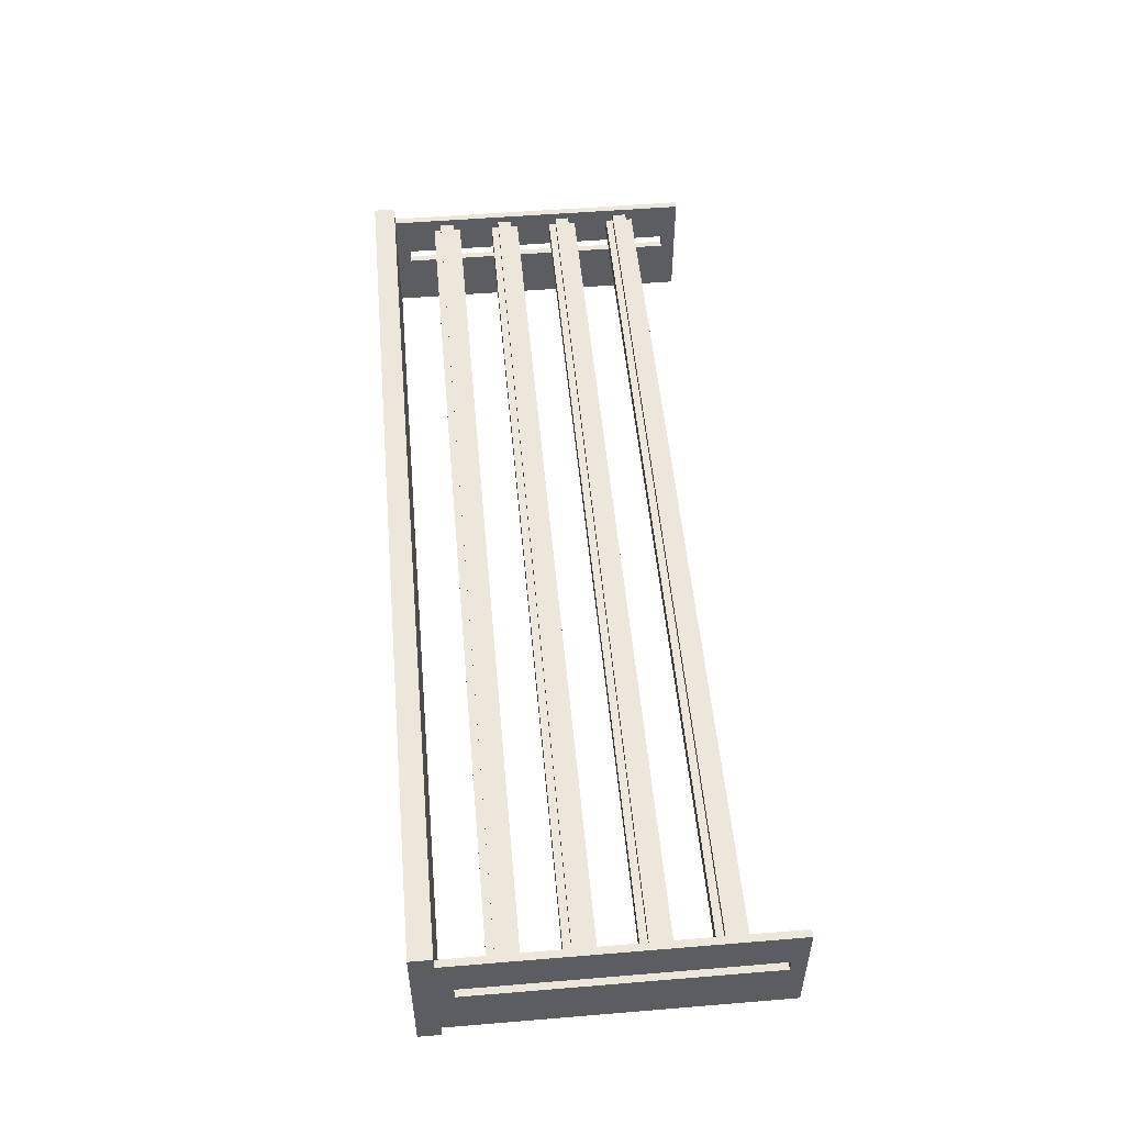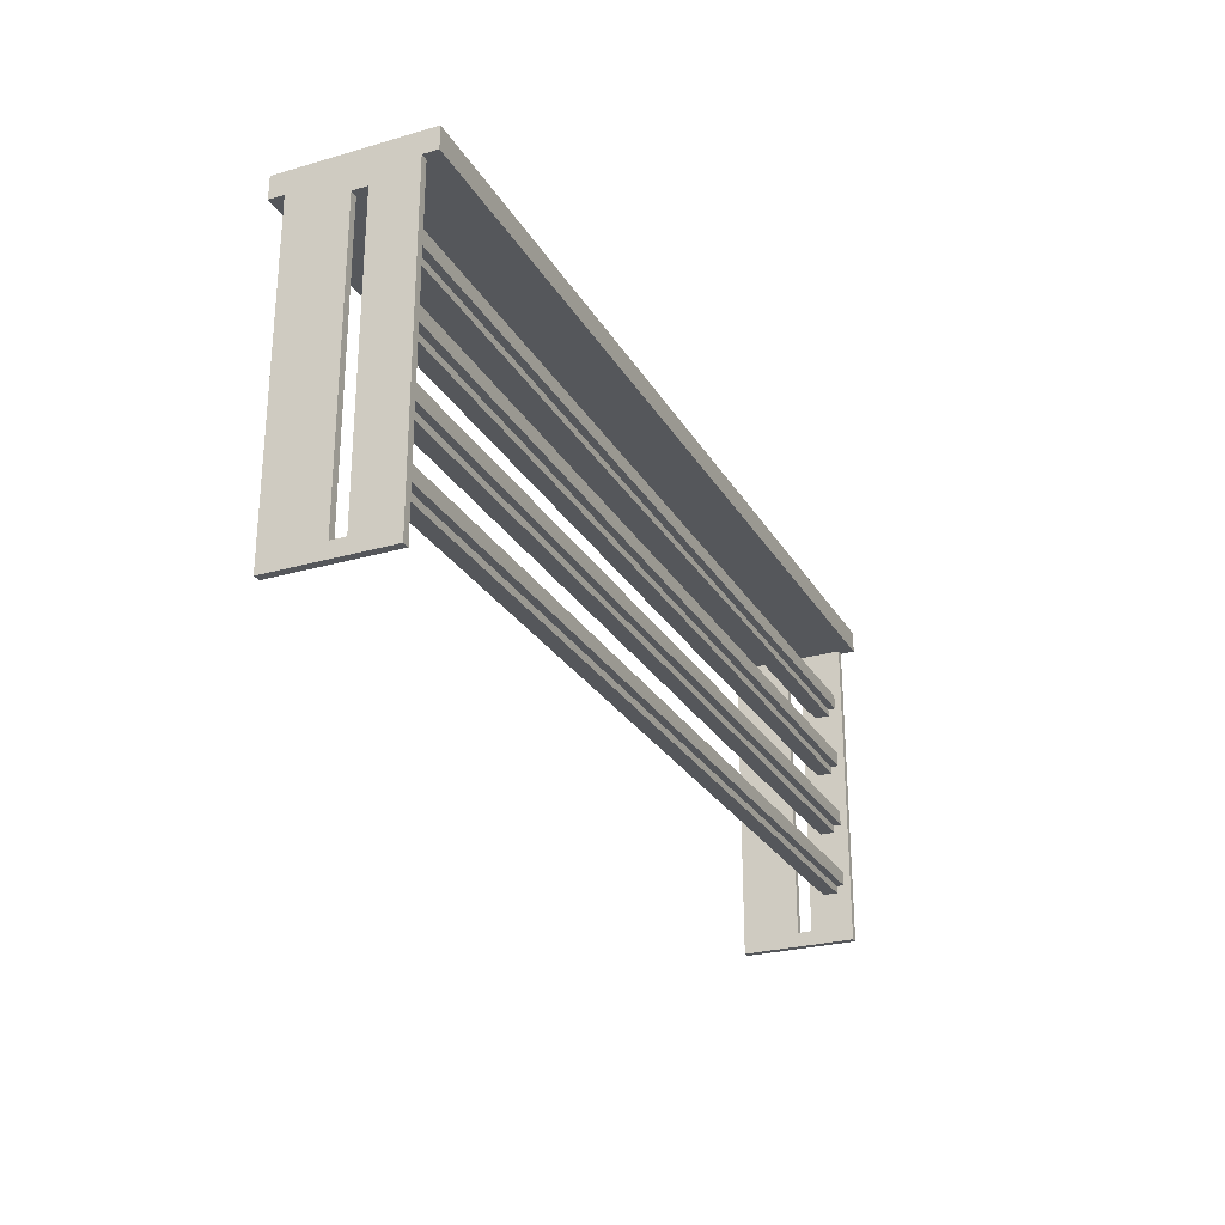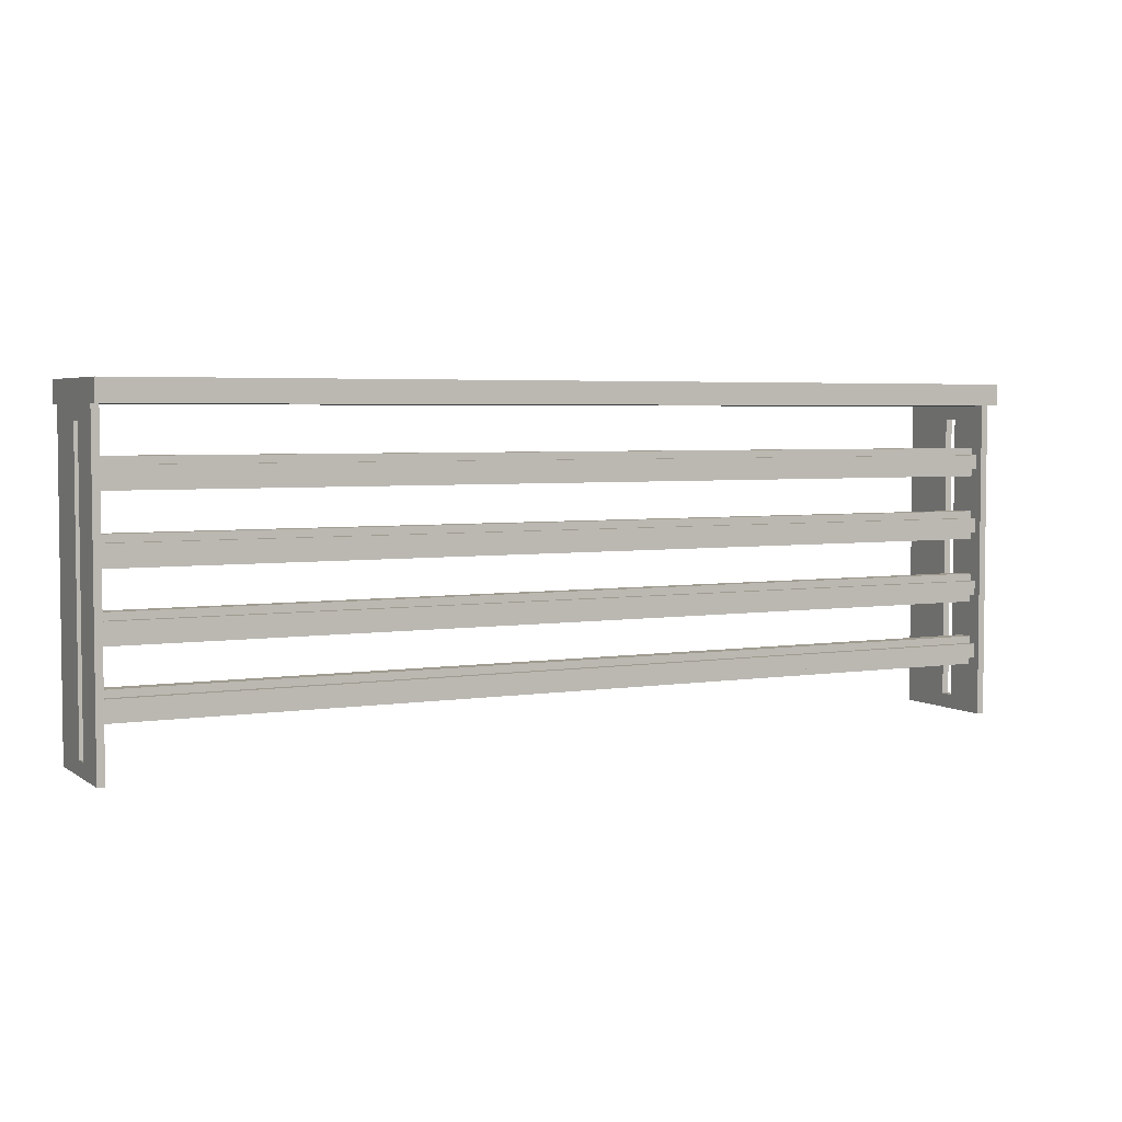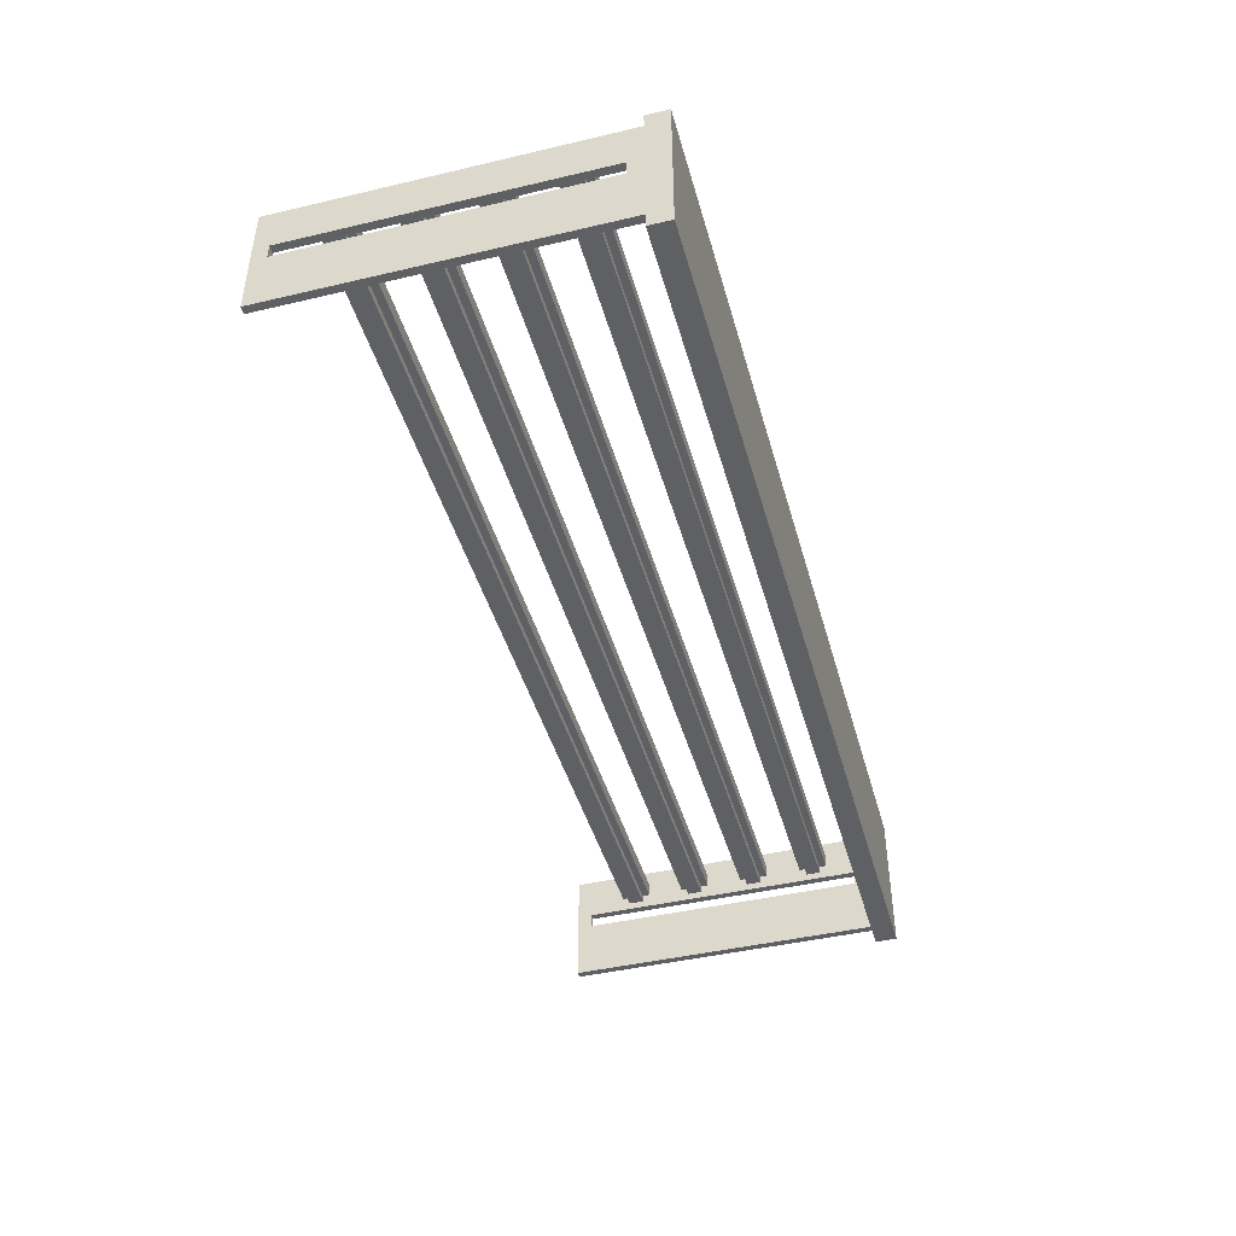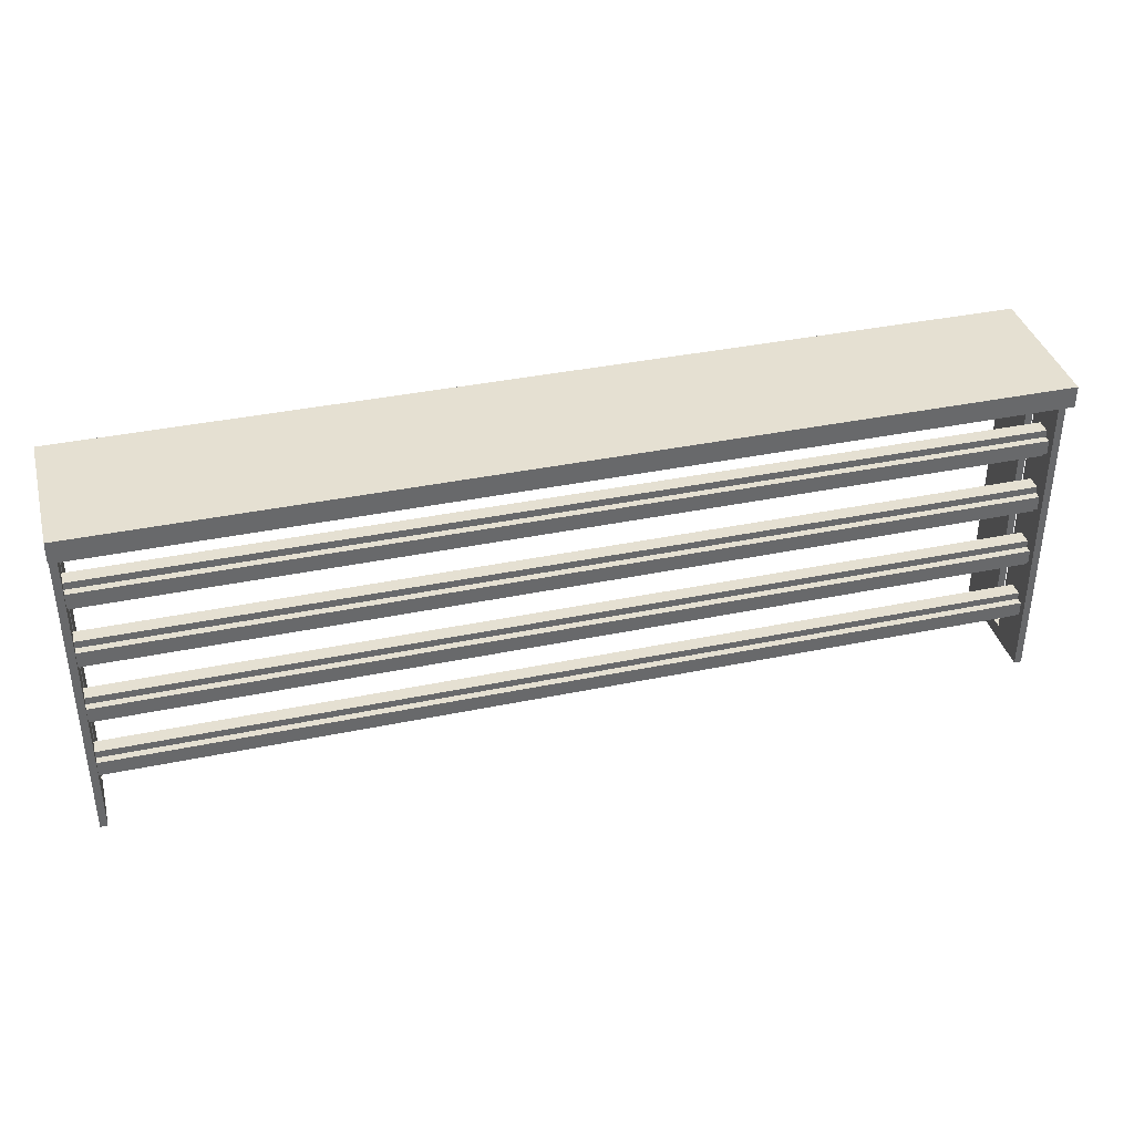
<metadata>
{"format":"obj","ext":"obj","renderer":"f3d","projection":"perspective","resolution":1024,"background":"white","views":[{"elev":51.7,"azim":-95.1,"up":"+Z"},{"elev":-26.4,"azim":-65.7,"up":"+Y"},{"elev":4.1,"azim":-27.2,"up":"+Y"},{"elev":-43.9,"azim":105.4,"up":"+Z"},{"elev":37.7,"azim":-14.8,"up":"+Y"}]}
</metadata>
<code>
o
v -6.4 0 0.7
v -6.4 0 -0.9
v -6.4 0.2 0.1
v -6.4 0.2 -0.1
v -6.4 4.2 0.1
v -6.4 4.2 -0.1
v -6.4 4.4 0.9
v -6.4 4.4 0.7
v -6.4 4.4 -0.9
v -6.4 4.4 -1.1
v -6.4 4.7 0.9
v -6.4 4.7 -1.1
v 6.3 0 0.7
v 6.3 0 -0.9
v 6.3 0.2 0.1
v 6.3 0.2 -0.1
v 6.3 0.7 0.5
v 6.3 0.7 0.3
v 6.3 0.8 0.6
v 6.3 0.8 0.5
v 6.3 0.8 0.3
v 6.3 0.8 0.2
v 6.3 1 0.6
v 6.3 1 0.5
v 6.3 1 0.3
v 6.3 1 0.2
v 6.3 1.1 0.5
v 6.3 1.1 0.3
v 6.3 1.6 0.5
v 6.3 1.6 0.3
v 6.3 1.7 0.6
v 6.3 1.7 0.5
v 6.3 1.7 0.3
v 6.3 1.7 0.2
v 6.3 1.9 0.6
v 6.3 1.9 0.5
v 6.3 1.9 0.3
v 6.3 1.9 0.2
v 6.3 2 0.5
v 6.3 2 0.3
v 6.3 2.5 0.5
v 6.3 2.5 0.3
v 6.3 2.6 0.6
v 6.3 2.6 0.5
v 6.3 2.6 0.3
v 6.3 2.6 0.2
v 6.3 2.8 0.6
v 6.3 2.8 0.5
v 6.3 2.8 0.3
v 6.3 2.8 0.2
v 6.3 2.9 0.5
v 6.3 2.9 0.3
v 6.3 3.4 0.5
v 6.3 3.4 0.3
v 6.3 3.5 0.6
v 6.3 3.5 0.5
v 6.3 3.5 0.3
v 6.3 3.5 0.2
v 6.3 3.7 0.6
v 6.3 3.7 0.5
v 6.3 3.7 0.3
v 6.3 3.7 0.2
v 6.3 3.8 0.5
v 6.3 3.8 0.3
v 6.3 4.2 0.1
v 6.3 4.2 -0.1
v 6.3 4.4 0.7
v 6.3 4.4 -0.9
v -6.3 0 0.7
v -6.3 0 -0.9
v -6.3 0.2 0.1
v -6.3 0.2 -0.1
v -6.3 0.7 0.5
v -6.3 0.7 0.3
v -6.3 0.8 0.6
v -6.3 0.8 0.5
v -6.3 0.8 0.3
v -6.3 0.8 0.2
v -6.3 1 0.6
v -6.3 1 0.5
v -6.3 1 0.3
v -6.3 1 0.2
v -6.3 1.1 0.5
v -6.3 1.1 0.3
v -6.3 1.6 0.5
v -6.3 1.6 0.3
v -6.3 1.7 0.6
v -6.3 1.7 0.5
v -6.3 1.7 0.3
v -6.3 1.7 0.2
v -6.3 1.9 0.6
v -6.3 1.9 0.5
v -6.3 1.9 0.3
v -6.3 1.9 0.2
v -6.3 2 0.5
v -6.3 2 0.3
v -6.3 2.5 0.5
v -6.3 2.5 0.3
v -6.3 2.6 0.6
v -6.3 2.6 0.5
v -6.3 2.6 0.3
v -6.3 2.6 0.2
v -6.3 2.8 0.6
v -6.3 2.8 0.5
v -6.3 2.8 0.3
v -6.3 2.8 0.2
v -6.3 2.9 0.5
v -6.3 2.9 0.3
v -6.3 3.4 0.5
v -6.3 3.4 0.3
v -6.3 3.5 0.6
v -6.3 3.5 0.5
v -6.3 3.5 0.3
v -6.3 3.5 0.2
v -6.3 3.7 0.6
v -6.3 3.7 0.5
v -6.3 3.7 0.3
v -6.3 3.7 0.2
v -6.3 3.8 0.5
v -6.3 3.8 0.3
v -6.3 4.2 0.1
v -6.3 4.2 -0.1
v -6.3 4.4 0.7
v -6.3 4.4 -0.9
v 6.4 0 0.7
v 6.4 0 -0.9
v 6.4 0.2 0.1
v 6.4 0.2 -0.1
v 6.4 4.2 0.1
v 6.4 4.2 -0.1
v 6.4 4.4 0.9
v 6.4 4.4 0.7
v 6.4 4.4 -0.9
v 6.4 4.4 -1.1
v 6.4 4.7 0.9
v 6.4 4.7 -1.1
v -6.4 4.4 0.9
v -6.4 4.7 0.9
v 6.4 4.4 0.9
v 6.4 4.7 0.9
v -6.4 0 0.7
v -6.4 4.4 0.7
v -6.3 0 0.7
v -6.3 4.4 0.7
v 6.3 0 0.7
v 6.3 4.4 0.7
v 6.4 0 0.7
v 6.4 4.4 0.7
v -6.3 0.8 0.6
v -6.3 1 0.6
v -6.3 1.7 0.6
v -6.3 1.9 0.6
v -6.3 2.6 0.6
v -6.3 2.8 0.6
v -6.3 3.5 0.6
v -6.3 3.7 0.6
v 6.3 0.8 0.6
v 6.3 1 0.6
v 6.3 1.7 0.6
v 6.3 1.9 0.6
v 6.3 2.6 0.6
v 6.3 2.8 0.6
v 6.3 3.5 0.6
v 6.3 3.7 0.6
v -6.3 0.7 0.5
v -6.3 0.8 0.5
v -6.3 1 0.5
v -6.3 1.1 0.5
v -6.3 1.6 0.5
v -6.3 1.7 0.5
v -6.3 1.9 0.5
v -6.3 2 0.5
v -6.3 2.5 0.5
v -6.3 2.6 0.5
v -6.3 2.8 0.5
v -6.3 2.9 0.5
v -6.3 3.4 0.5
v -6.3 3.5 0.5
v -6.3 3.7 0.5
v -6.3 3.8 0.5
v 6.3 0.7 0.5
v 6.3 0.8 0.5
v 6.3 1 0.5
v 6.3 1.1 0.5
v 6.3 1.6 0.5
v 6.3 1.7 0.5
v 6.3 1.9 0.5
v 6.3 2 0.5
v 6.3 2.5 0.5
v 6.3 2.6 0.5
v 6.3 2.8 0.5
v 6.3 2.9 0.5
v 6.3 3.4 0.5
v 6.3 3.5 0.5
v 6.3 3.7 0.5
v 6.3 3.8 0.5
v -6.4 0.2 -0.1
v -6.4 4.2 -0.1
v -6.3 0.2 -0.1
v -6.3 4.2 -0.1
v 6.3 0.2 -0.1
v 6.3 4.2 -0.1
v 6.4 0.2 -0.1
v 6.4 4.2 -0.1
v -6.3 0.7 0.3
v -6.3 0.8 0.3
v -6.3 1 0.3
v -6.3 1.1 0.3
v -6.3 1.6 0.3
v -6.3 1.7 0.3
v -6.3 1.9 0.3
v -6.3 2 0.3
v -6.3 2.5 0.3
v -6.3 2.6 0.3
v -6.3 2.8 0.3
v -6.3 2.9 0.3
v -6.3 3.4 0.3
v -6.3 3.5 0.3
v -6.3 3.7 0.3
v -6.3 3.8 0.3
v 6.3 0.7 0.3
v 6.3 0.8 0.3
v 6.3 1 0.3
v 6.3 1.1 0.3
v 6.3 1.6 0.3
v 6.3 1.7 0.3
v 6.3 1.9 0.3
v 6.3 2 0.3
v 6.3 2.5 0.3
v 6.3 2.6 0.3
v 6.3 2.8 0.3
v 6.3 2.9 0.3
v 6.3 3.4 0.3
v 6.3 3.5 0.3
v 6.3 3.7 0.3
v 6.3 3.8 0.3
v -6.3 0.8 0.2
v -6.3 1 0.2
v -6.3 1.7 0.2
v -6.3 1.9 0.2
v -6.3 2.6 0.2
v -6.3 2.8 0.2
v -6.3 3.5 0.2
v -6.3 3.7 0.2
v 6.3 0.8 0.2
v 6.3 1 0.2
v 6.3 1.7 0.2
v 6.3 1.9 0.2
v 6.3 2.6 0.2
v 6.3 2.8 0.2
v 6.3 3.5 0.2
v 6.3 3.7 0.2
v -6.4 0.2 0.1
v -6.4 4.2 0.1
v -6.3 0.2 0.1
v -6.3 4.2 0.1
v 6.3 0.2 0.1
v 6.3 4.2 0.1
v 6.4 0.2 0.1
v 6.4 4.2 0.1
v -6.4 0 -0.9
v -6.4 4.4 -0.9
v -6.3 0 -0.9
v -6.3 4.4 -0.9
v 6.3 0 -0.9
v 6.3 4.4 -0.9
v 6.4 0 -0.9
v 6.4 4.4 -0.9
v -6.4 4.4 -1.1
v -6.4 4.7 -1.1
v 6.4 4.4 -1.1
v 6.4 4.7 -1.1
v -6.4 0 0.7
v -6.3 0 0.7
v 6.3 0 0.7
v 6.4 0 0.7
v -6.4 0 -0.9
v -6.3 0 -0.9
v 6.3 0 -0.9
v 6.4 0 -0.9
v -6.3 0.7 0.5
v 6.3 0.7 0.5
v -6.3 0.7 0.3
v 6.3 0.7 0.3
v -6.3 0.8 0.6
v 6.3 0.8 0.6
v -6.3 0.8 0.5
v 6.3 0.8 0.5
v -6.3 0.8 0.3
v 6.3 0.8 0.3
v -6.3 0.8 0.2
v 6.3 0.8 0.2
v -6.3 1.6 0.5
v 6.3 1.6 0.5
v -6.3 1.6 0.3
v 6.3 1.6 0.3
v -6.3 1.7 0.6
v 6.3 1.7 0.6
v -6.3 1.7 0.5
v 6.3 1.7 0.5
v -6.3 1.7 0.3
v 6.3 1.7 0.3
v -6.3 1.7 0.2
v 6.3 1.7 0.2
v -6.3 2.5 0.5
v 6.3 2.5 0.5
v -6.3 2.5 0.3
v 6.3 2.5 0.3
v -6.3 2.6 0.6
v 6.3 2.6 0.6
v -6.3 2.6 0.5
v 6.3 2.6 0.5
v -6.3 2.6 0.3
v 6.3 2.6 0.3
v -6.3 2.6 0.2
v 6.3 2.6 0.2
v -6.3 3.4 0.5
v 6.3 3.4 0.5
v -6.3 3.4 0.3
v 6.3 3.4 0.3
v -6.3 3.5 0.6
v 6.3 3.5 0.6
v -6.3 3.5 0.5
v 6.3 3.5 0.5
v -6.3 3.5 0.3
v 6.3 3.5 0.3
v -6.3 3.5 0.2
v 6.3 3.5 0.2
v -6.4 4.2 0.1
v -6.3 4.2 0.1
v 6.3 4.2 0.1
v 6.4 4.2 0.1
v -6.4 4.2 -0.1
v -6.3 4.2 -0.1
v 6.3 4.2 -0.1
v 6.4 4.2 -0.1
v -6.4 4.4 0.9
v 6.4 4.4 0.9
v -6.4 4.4 0.7
v -6.3 4.4 0.7
v 6.3 4.4 0.7
v 6.4 4.4 0.7
v -6.4 4.4 -0.9
v -6.3 4.4 -0.9
v 6.3 4.4 -0.9
v 6.4 4.4 -0.9
v -6.4 4.4 -1.1
v 6.4 4.4 -1.1
v -6.4 0.2 0.1
v -6.3 0.2 0.1
v 6.3 0.2 0.1
v 6.4 0.2 0.1
v -6.4 0.2 -0.1
v -6.3 0.2 -0.1
v 6.3 0.2 -0.1
v 6.4 0.2 -0.1
v -6.3 1 0.6
v 6.3 1 0.6
v -6.3 1 0.5
v 6.3 1 0.5
v -6.3 1 0.3
v 6.3 1 0.3
v -6.3 1 0.2
v 6.3 1 0.2
v -6.3 1.1 0.5
v 6.3 1.1 0.5
v -6.3 1.1 0.3
v 6.3 1.1 0.3
v -6.3 1.9 0.6
v 6.3 1.9 0.6
v -6.3 1.9 0.5
v 6.3 1.9 0.5
v -6.3 1.9 0.3
v 6.3 1.9 0.3
v -6.3 1.9 0.2
v 6.3 1.9 0.2
v -6.3 2 0.5
v 6.3 2 0.5
v -6.3 2 0.3
v 6.3 2 0.3
v -6.3 2.8 0.6
v 6.3 2.8 0.6
v -6.3 2.8 0.5
v 6.3 2.8 0.5
v -6.3 2.8 0.3
v 6.3 2.8 0.3
v -6.3 2.8 0.2
v 6.3 2.8 0.2
v -6.3 2.9 0.5
v 6.3 2.9 0.5
v -6.3 2.9 0.3
v 6.3 2.9 0.3
v -6.3 3.7 0.6
v 6.3 3.7 0.6
v -6.3 3.7 0.5
v 6.3 3.7 0.5
v -6.3 3.7 0.3
v 6.3 3.7 0.3
v -6.3 3.7 0.2
v 6.3 3.7 0.2
v -6.3 3.8 0.5
v 6.3 3.8 0.5
v -6.3 3.8 0.3
v 6.3 3.8 0.3
v -6.4 4.7 0.9
v 6.4 4.7 0.9
v -6.4 4.7 -1.1
v 6.4 4.7 -1.1
f 3 2 1
f 4 2 3
f 5 3 1
f 6 2 4
f 8 5 1
f 8 6 5
f 9 2 6
f 9 6 8
f 11 8 7
f 11 10 9
f 11 9 8
f 12 10 11
f 15 14 13
f 16 14 15
f 17 15 13
f 18 15 17
f 19 17 13
f 20 17 19
f 21 15 18
f 22 15 21
f 23 19 13
f 26 15 22
f 27 24 23
f 28 26 25
f 29 27 23
f 29 28 27
f 30 26 28
f 30 28 29
f 31 29 23
f 31 23 13
f 32 29 31
f 33 26 30
f 34 15 26
f 34 26 33
f 35 31 13
f 38 15 34
f 39 36 35
f 40 38 37
f 41 39 35
f 41 40 39
f 42 38 40
f 42 40 41
f 43 41 35
f 43 35 13
f 44 41 43
f 45 38 42
f 46 15 38
f 46 38 45
f 47 43 13
f 50 15 46
f 51 48 47
f 52 50 49
f 53 51 47
f 53 52 51
f 54 50 52
f 54 52 53
f 55 53 47
f 55 47 13
f 56 53 55
f 57 50 54
f 58 15 50
f 58 50 57
f 59 55 13
f 62 15 58
f 63 60 59
f 64 62 61
f 65 15 62
f 65 64 63
f 65 62 64
f 66 14 16
f 67 65 63
f 67 66 65
f 67 63 59
f 67 59 13
f 68 14 66
f 68 66 67
f 69 70 71
f 71 70 72
f 69 71 73
f 73 71 74
f 69 73 75
f 75 73 76
f 74 71 77
f 77 71 78
f 69 75 79
f 78 71 82
f 79 80 83
f 81 82 84
f 79 83 85
f 83 84 85
f 84 82 86
f 85 84 86
f 79 85 87
f 69 79 87
f 87 85 88
f 86 82 89
f 82 71 90
f 89 82 90
f 69 87 91
f 90 71 94
f 91 92 95
f 93 94 96
f 91 95 97
f 95 96 97
f 96 94 98
f 97 96 98
f 91 97 99
f 69 91 99
f 99 97 100
f 98 94 101
f 94 71 102
f 101 94 102
f 69 99 103
f 102 71 106
f 103 104 107
f 105 106 108
f 103 107 109
f 107 108 109
f 108 106 110
f 109 108 110
f 103 109 111
f 69 103 111
f 111 109 112
f 110 106 113
f 106 71 114
f 113 106 114
f 69 111 115
f 114 71 118
f 115 116 119
f 117 118 120
f 118 71 121
f 119 120 121
f 120 118 121
f 72 70 122
f 119 121 123
f 121 122 123
f 115 119 123
f 69 115 123
f 122 70 124
f 123 122 124
f 125 126 127
f 127 126 128
f 125 127 129
f 128 126 130
f 125 129 132
f 129 130 132
f 130 126 133
f 132 130 133
f 131 132 135
f 133 134 135
f 132 133 135
f 135 134 136
f 139 138 137
f 140 138 139
f 143 142 141
f 144 142 143
f 147 146 145
f 148 146 147
f 157 150 149
f 158 150 157
f 159 152 151
f 160 152 159
f 161 154 153
f 162 154 161
f 163 156 155
f 164 156 163
f 181 166 165
f 182 166 181
f 183 168 167
f 184 168 183
f 185 170 169
f 186 170 185
f 187 172 171
f 188 172 187
f 189 174 173
f 190 174 189
f 191 176 175
f 192 176 191
f 193 178 177
f 194 178 193
f 195 180 179
f 196 180 195
f 199 198 197
f 200 198 199
f 203 202 201
f 204 202 203
f 205 206 221
f 221 206 222
f 207 208 223
f 223 208 224
f 209 210 225
f 225 210 226
f 211 212 227
f 227 212 228
f 213 214 229
f 229 214 230
f 215 216 231
f 231 216 232
f 217 218 233
f 233 218 234
f 219 220 235
f 235 220 236
f 237 238 245
f 245 238 246
f 239 240 247
f 247 240 248
f 241 242 249
f 249 242 250
f 243 244 251
f 251 244 252
f 253 254 255
f 255 254 256
f 257 258 259
f 259 258 260
f 261 262 263
f 263 262 264
f 265 266 267
f 267 266 268
f 269 270 271
f 271 270 272
f 277 274 273
f 278 274 277
f 279 276 275
f 280 276 279
f 283 282 281
f 284 282 283
f 287 286 285
f 288 286 287
f 291 290 289
f 292 290 291
f 295 294 293
f 296 294 295
f 299 298 297
f 300 298 299
f 303 302 301
f 304 302 303
f 307 306 305
f 308 306 307
f 311 310 309
f 312 310 311
f 315 314 313
f 316 314 315
f 319 318 317
f 320 318 319
f 323 322 321
f 324 322 323
f 327 326 325
f 328 326 327
f 333 330 329
f 334 330 333
f 335 332 331
f 336 332 335
f 339 338 337
f 340 338 339
f 341 338 340
f 342 338 341
f 344 341 340
f 345 341 344
f 347 344 343
f 347 346 345
f 347 345 344
f 348 346 347
f 349 350 353
f 353 350 354
f 351 352 355
f 355 352 356
f 357 358 359
f 359 358 360
f 361 362 363
f 363 362 364
f 365 366 367
f 367 366 368
f 369 370 371
f 371 370 372
f 373 374 375
f 375 374 376
f 377 378 379
f 379 378 380
f 381 382 383
f 383 382 384
f 385 386 387
f 387 386 388
f 389 390 391
f 391 390 392
f 393 394 395
f 395 394 396
f 397 398 399
f 399 398 400
f 401 402 403
f 403 402 404
f 405 406 407
f 407 406 408

</code>
